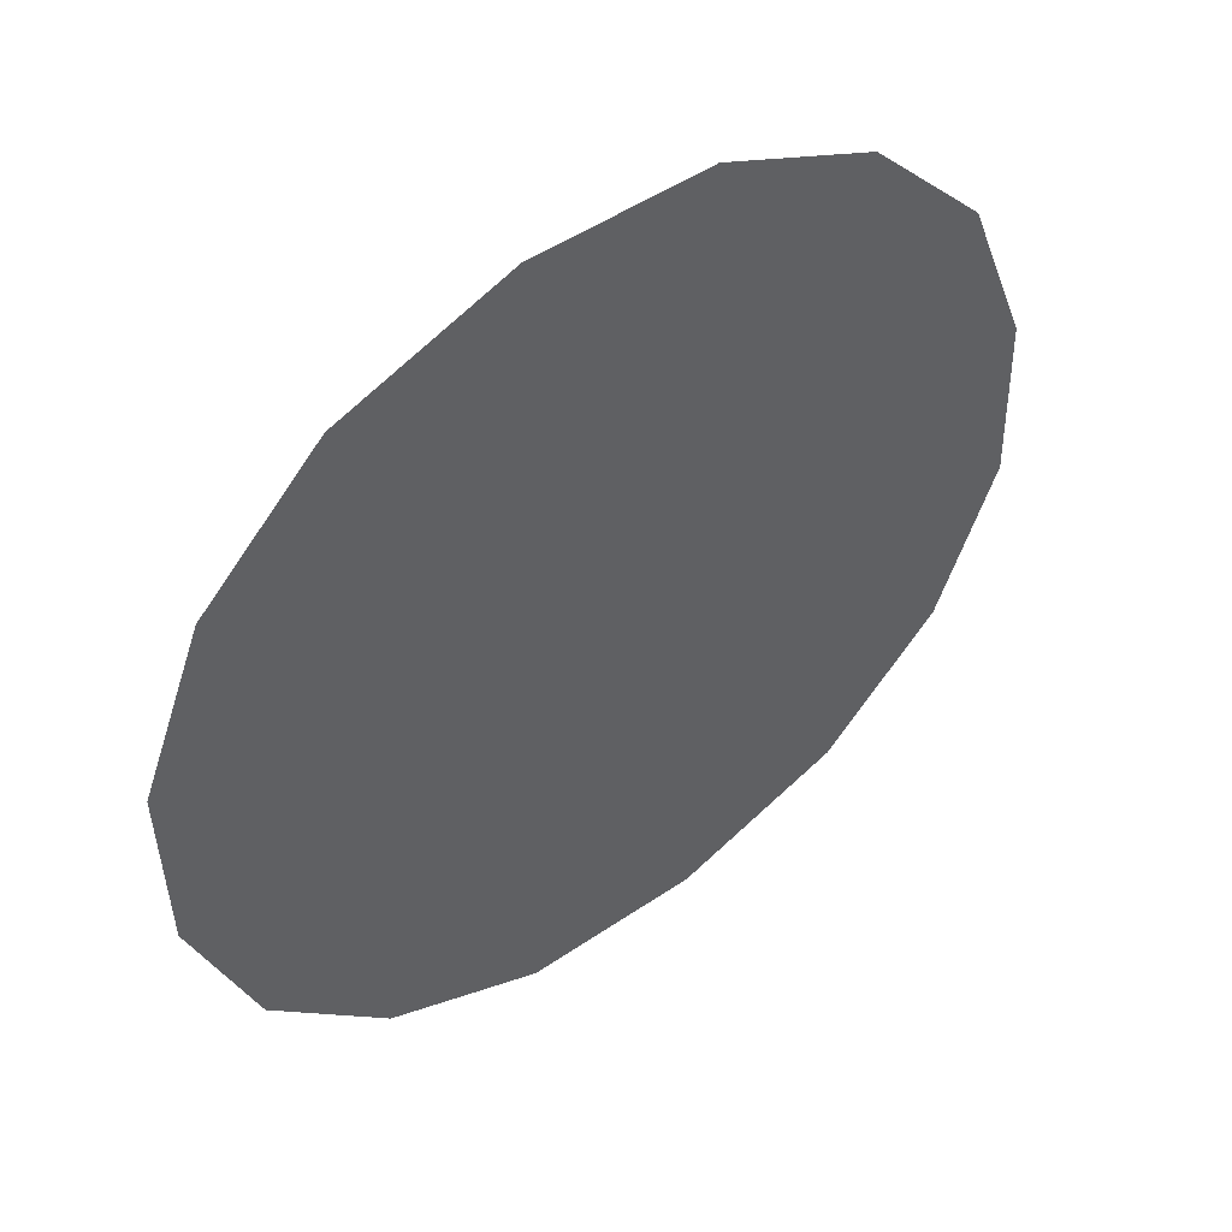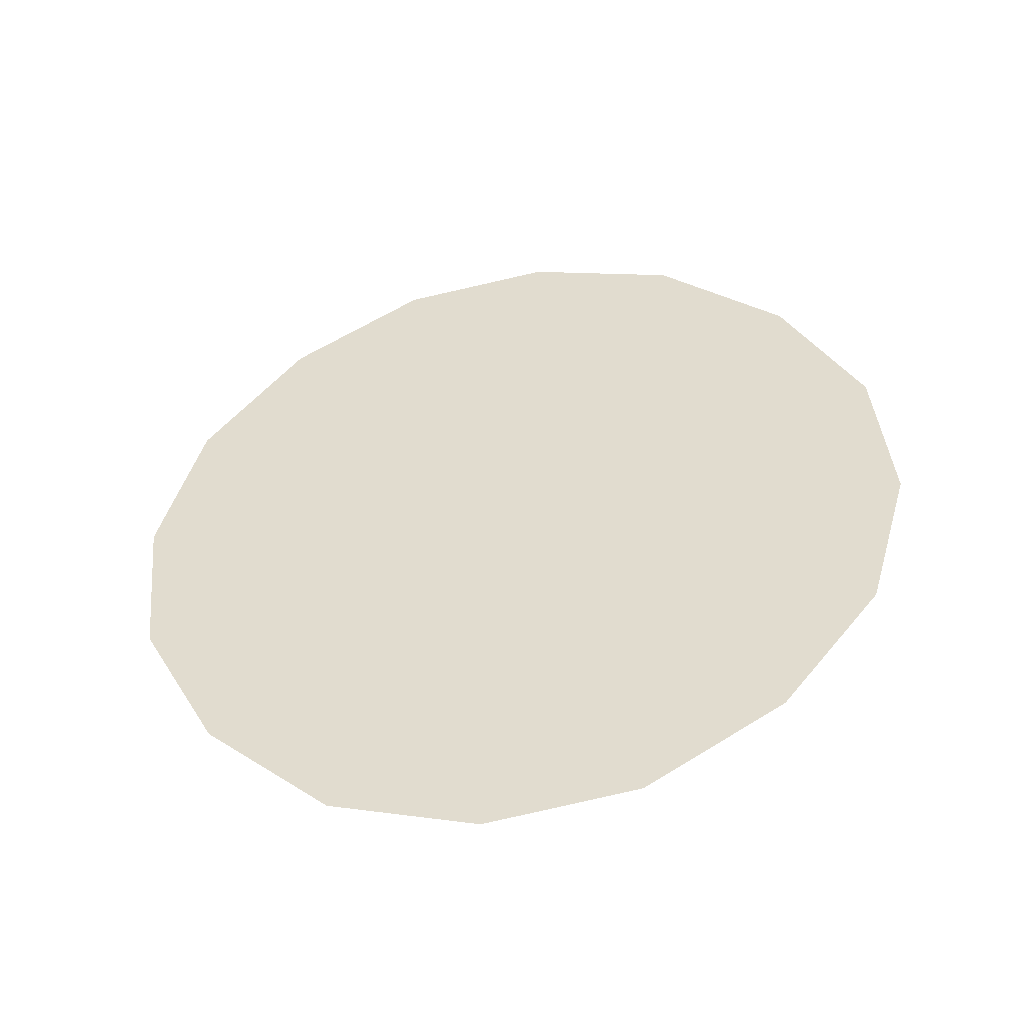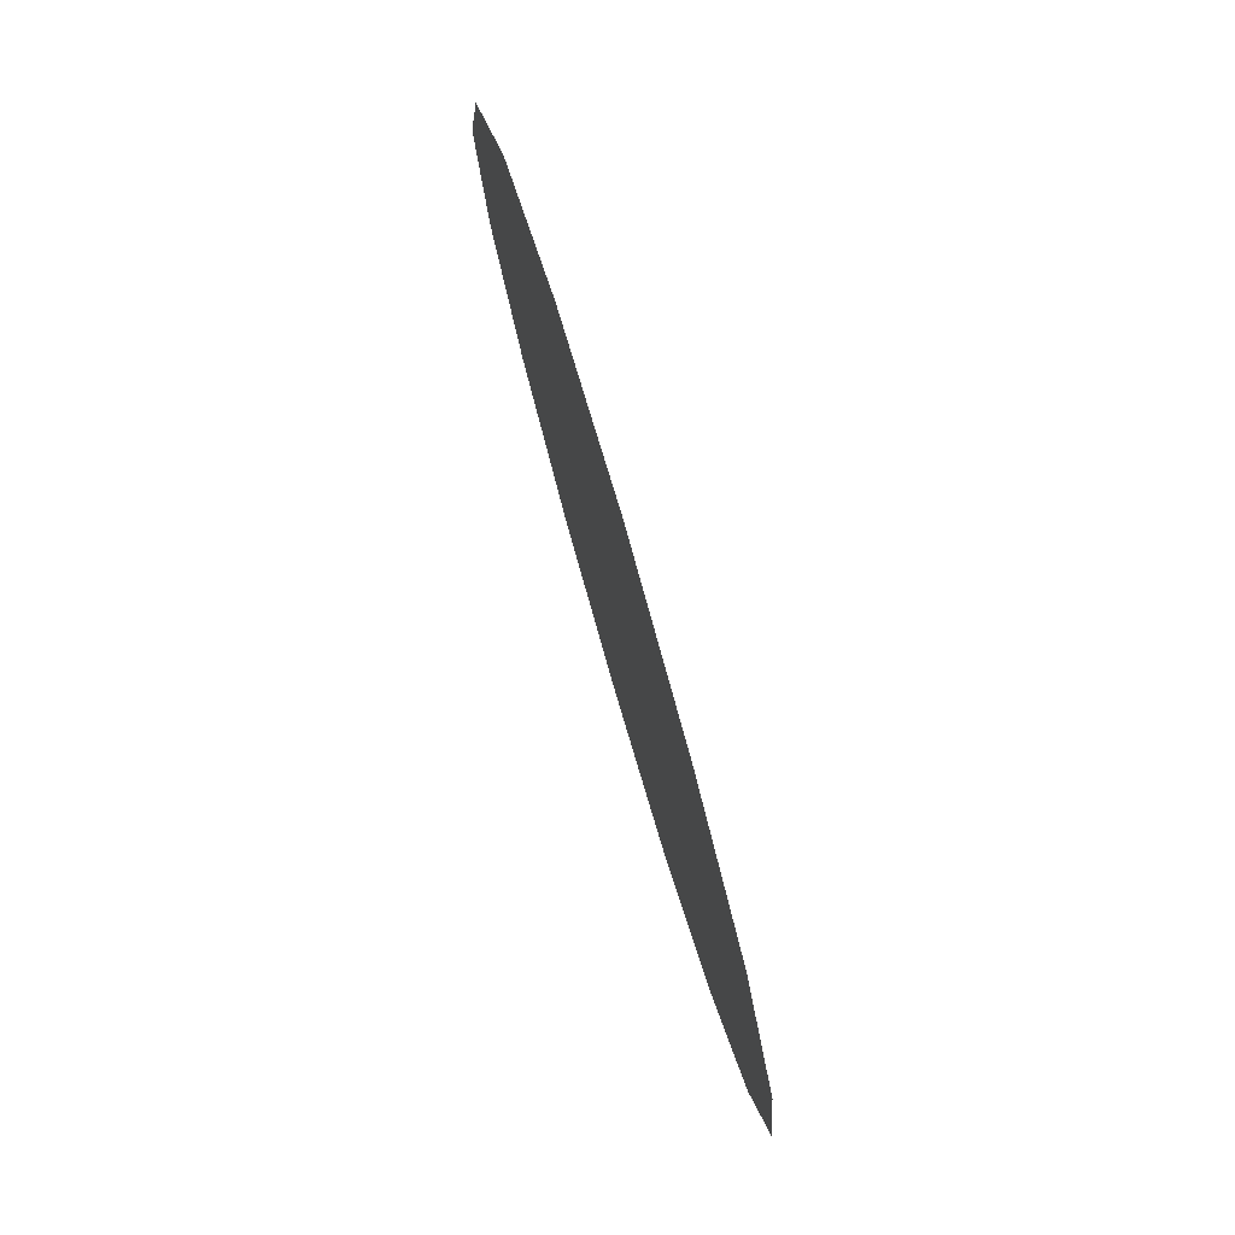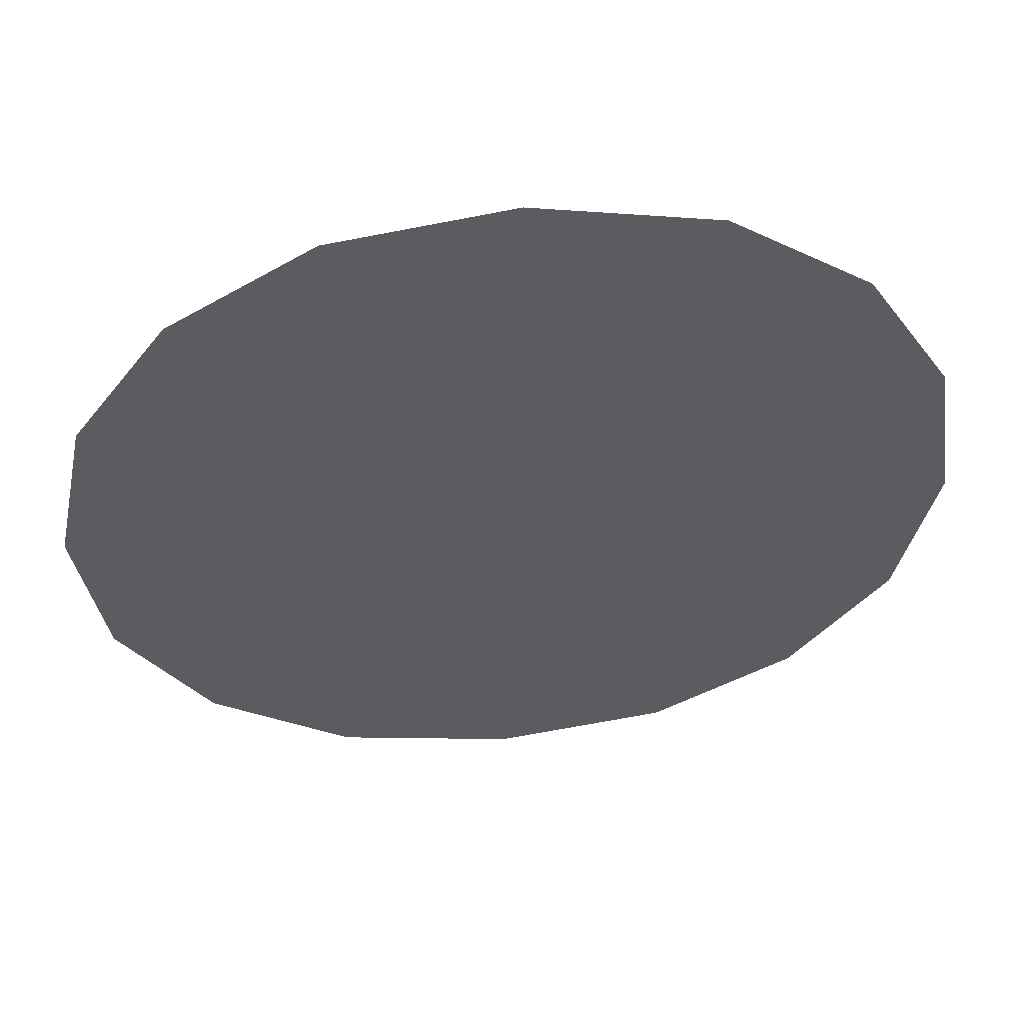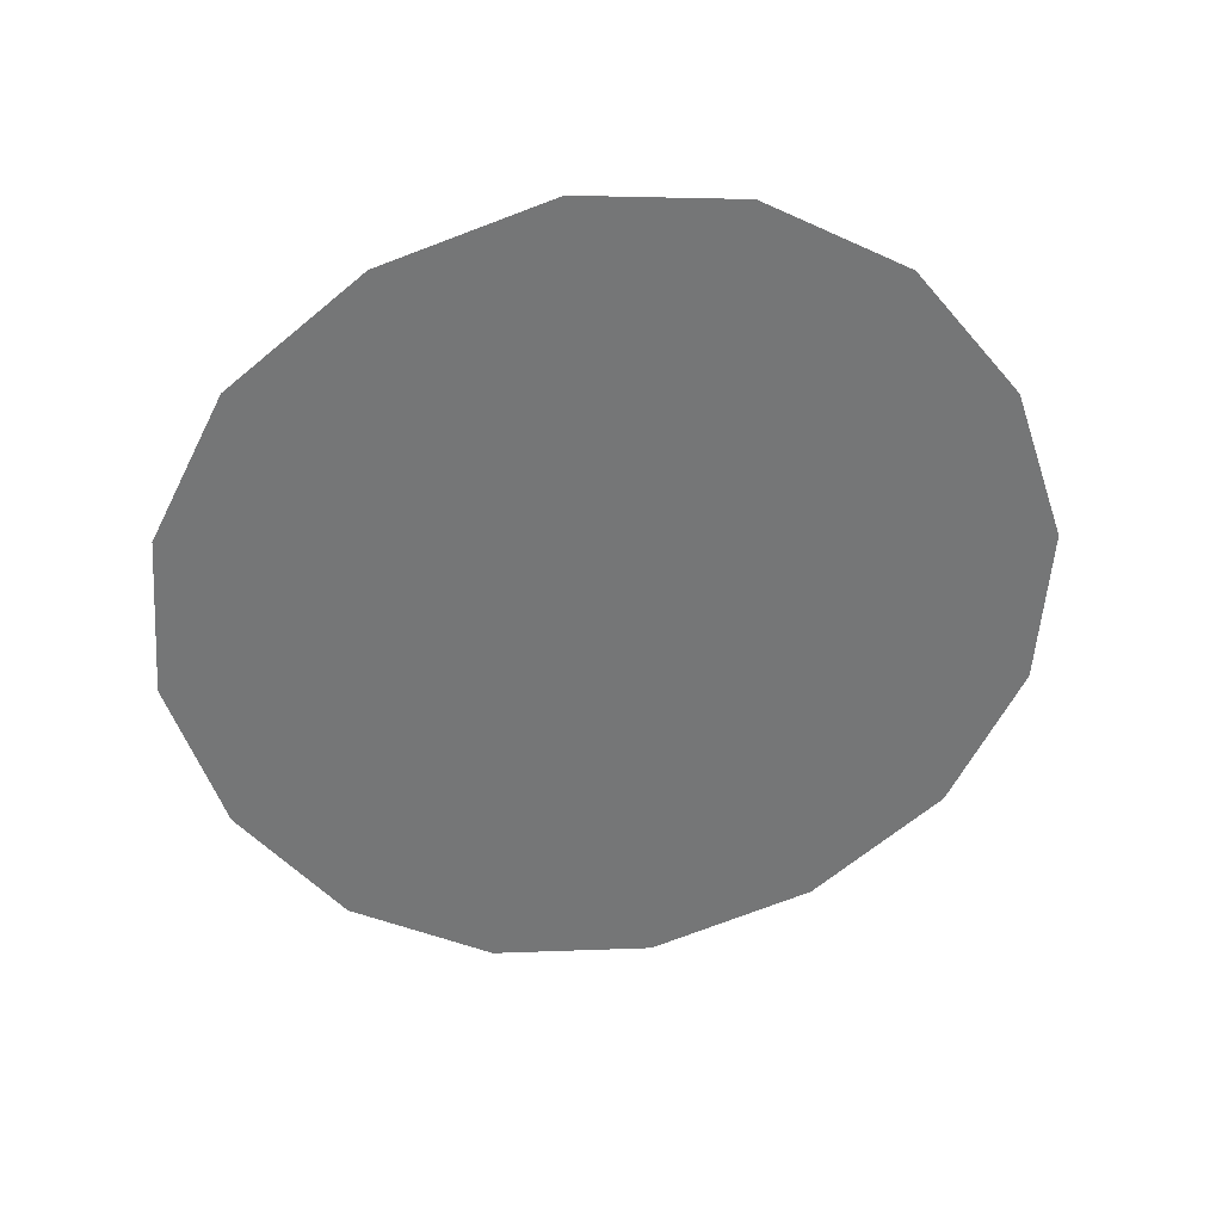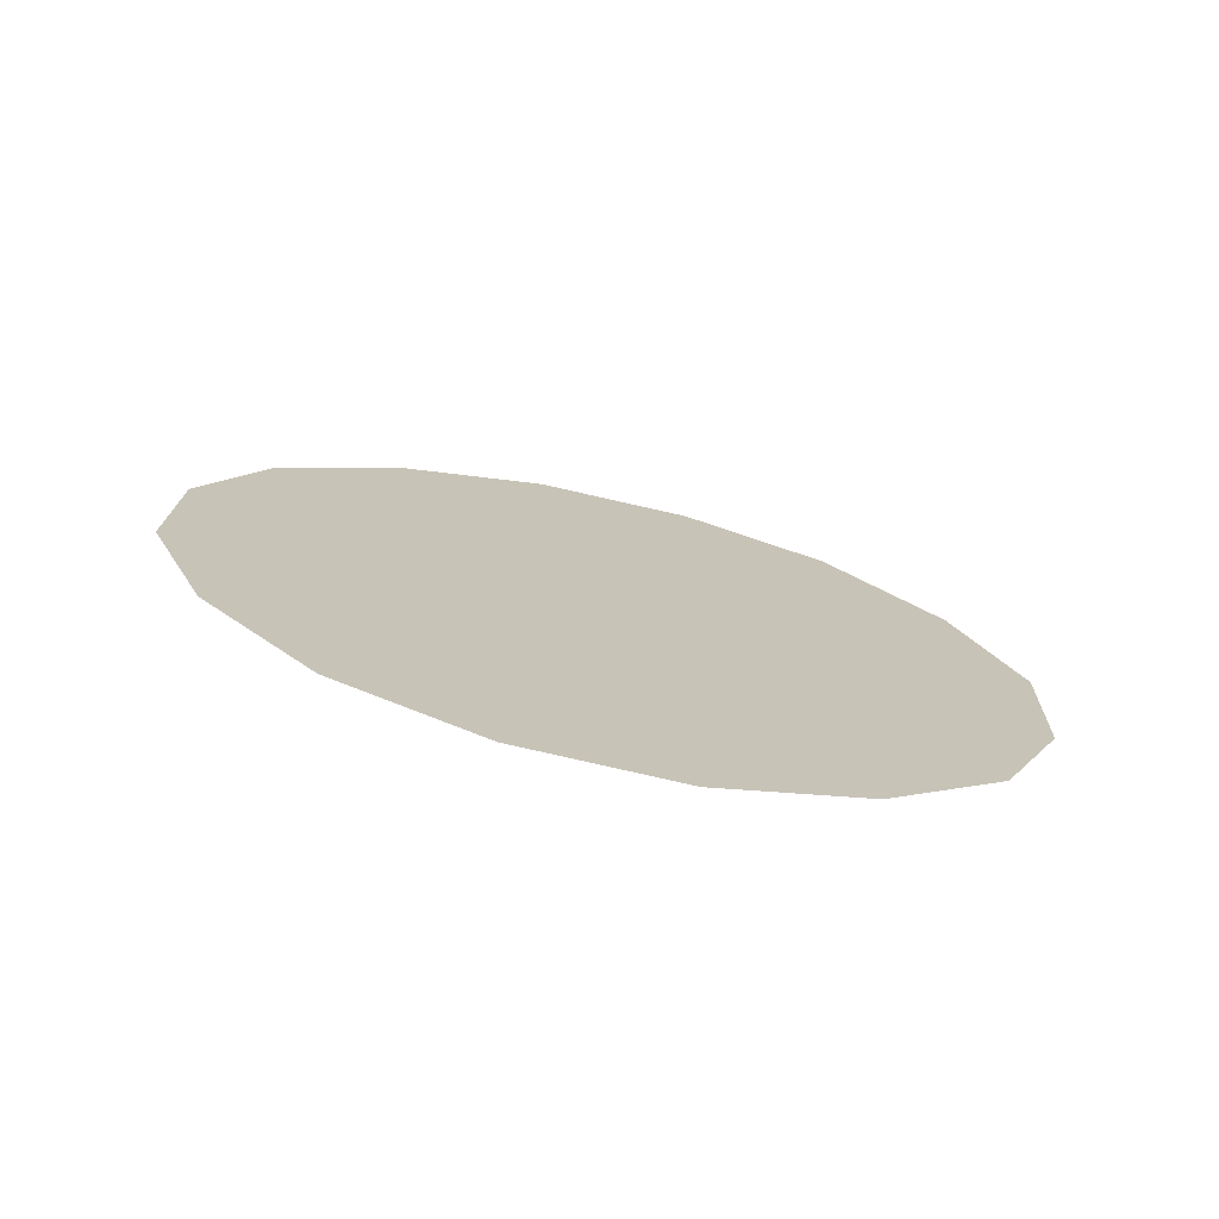
<metadata>
{"format":"obj","ext":"obj","renderer":"f3d","projection":"perspective","resolution":1024,"background":"white","views":[{"elev":66.6,"azim":141.7,"up":"+Z"},{"elev":34.9,"azim":51.2,"up":"+Y"},{"elev":12.5,"azim":83.5,"up":"+Z"},{"elev":38.4,"azim":-6.6,"up":"+Z"},{"elev":-69.4,"azim":30.0,"up":"+Y"},{"elev":24.8,"azim":-121.5,"up":"+Y"}]}
</metadata>
<code>
o mesh396/mesh396-geometry#mesh396-geometry
v 0.4712 0.05817 -0.08462
v 0.4712 0.05797 -0.08389
v 0.4712 0.05807 -0.08426
v 0.4714 0.05789 -0.08359
v 0.4714 0.05825 -0.08491
v 0.4717 0.05784 -0.08339
v 0.4717 0.0583 -0.08511
v 0.4721 0.05782 -0.08332
v 0.4721 0.05832 -0.08518
v 0.4725 0.05784 -0.08339
v 0.4725 0.0583 -0.08511
v 0.4728 0.05825 -0.08491
v 0.4728 0.05789 -0.08359
v 0.473 0.05817 -0.08462
v 0.473 0.05797 -0.08389
v 0.4731 0.05807 -0.08426
f 1 2 3
f 2 1 4
f 3 2 1
f 4 1 2
f 4 1 5
f 5 1 4
f 4 5 6
f 6 5 4
f 6 5 7
f 7 5 6
f 6 7 8
f 8 7 6
f 8 7 9
f 9 7 8
f 8 9 10
f 10 9 8
f 10 9 11
f 11 9 10
f 10 11 12
f 12 11 10
f 10 12 13
f 13 12 10
f 13 12 14
f 14 12 13
f 13 14 15
f 15 14 13
f 15 14 16
f 16 14 15

</code>
